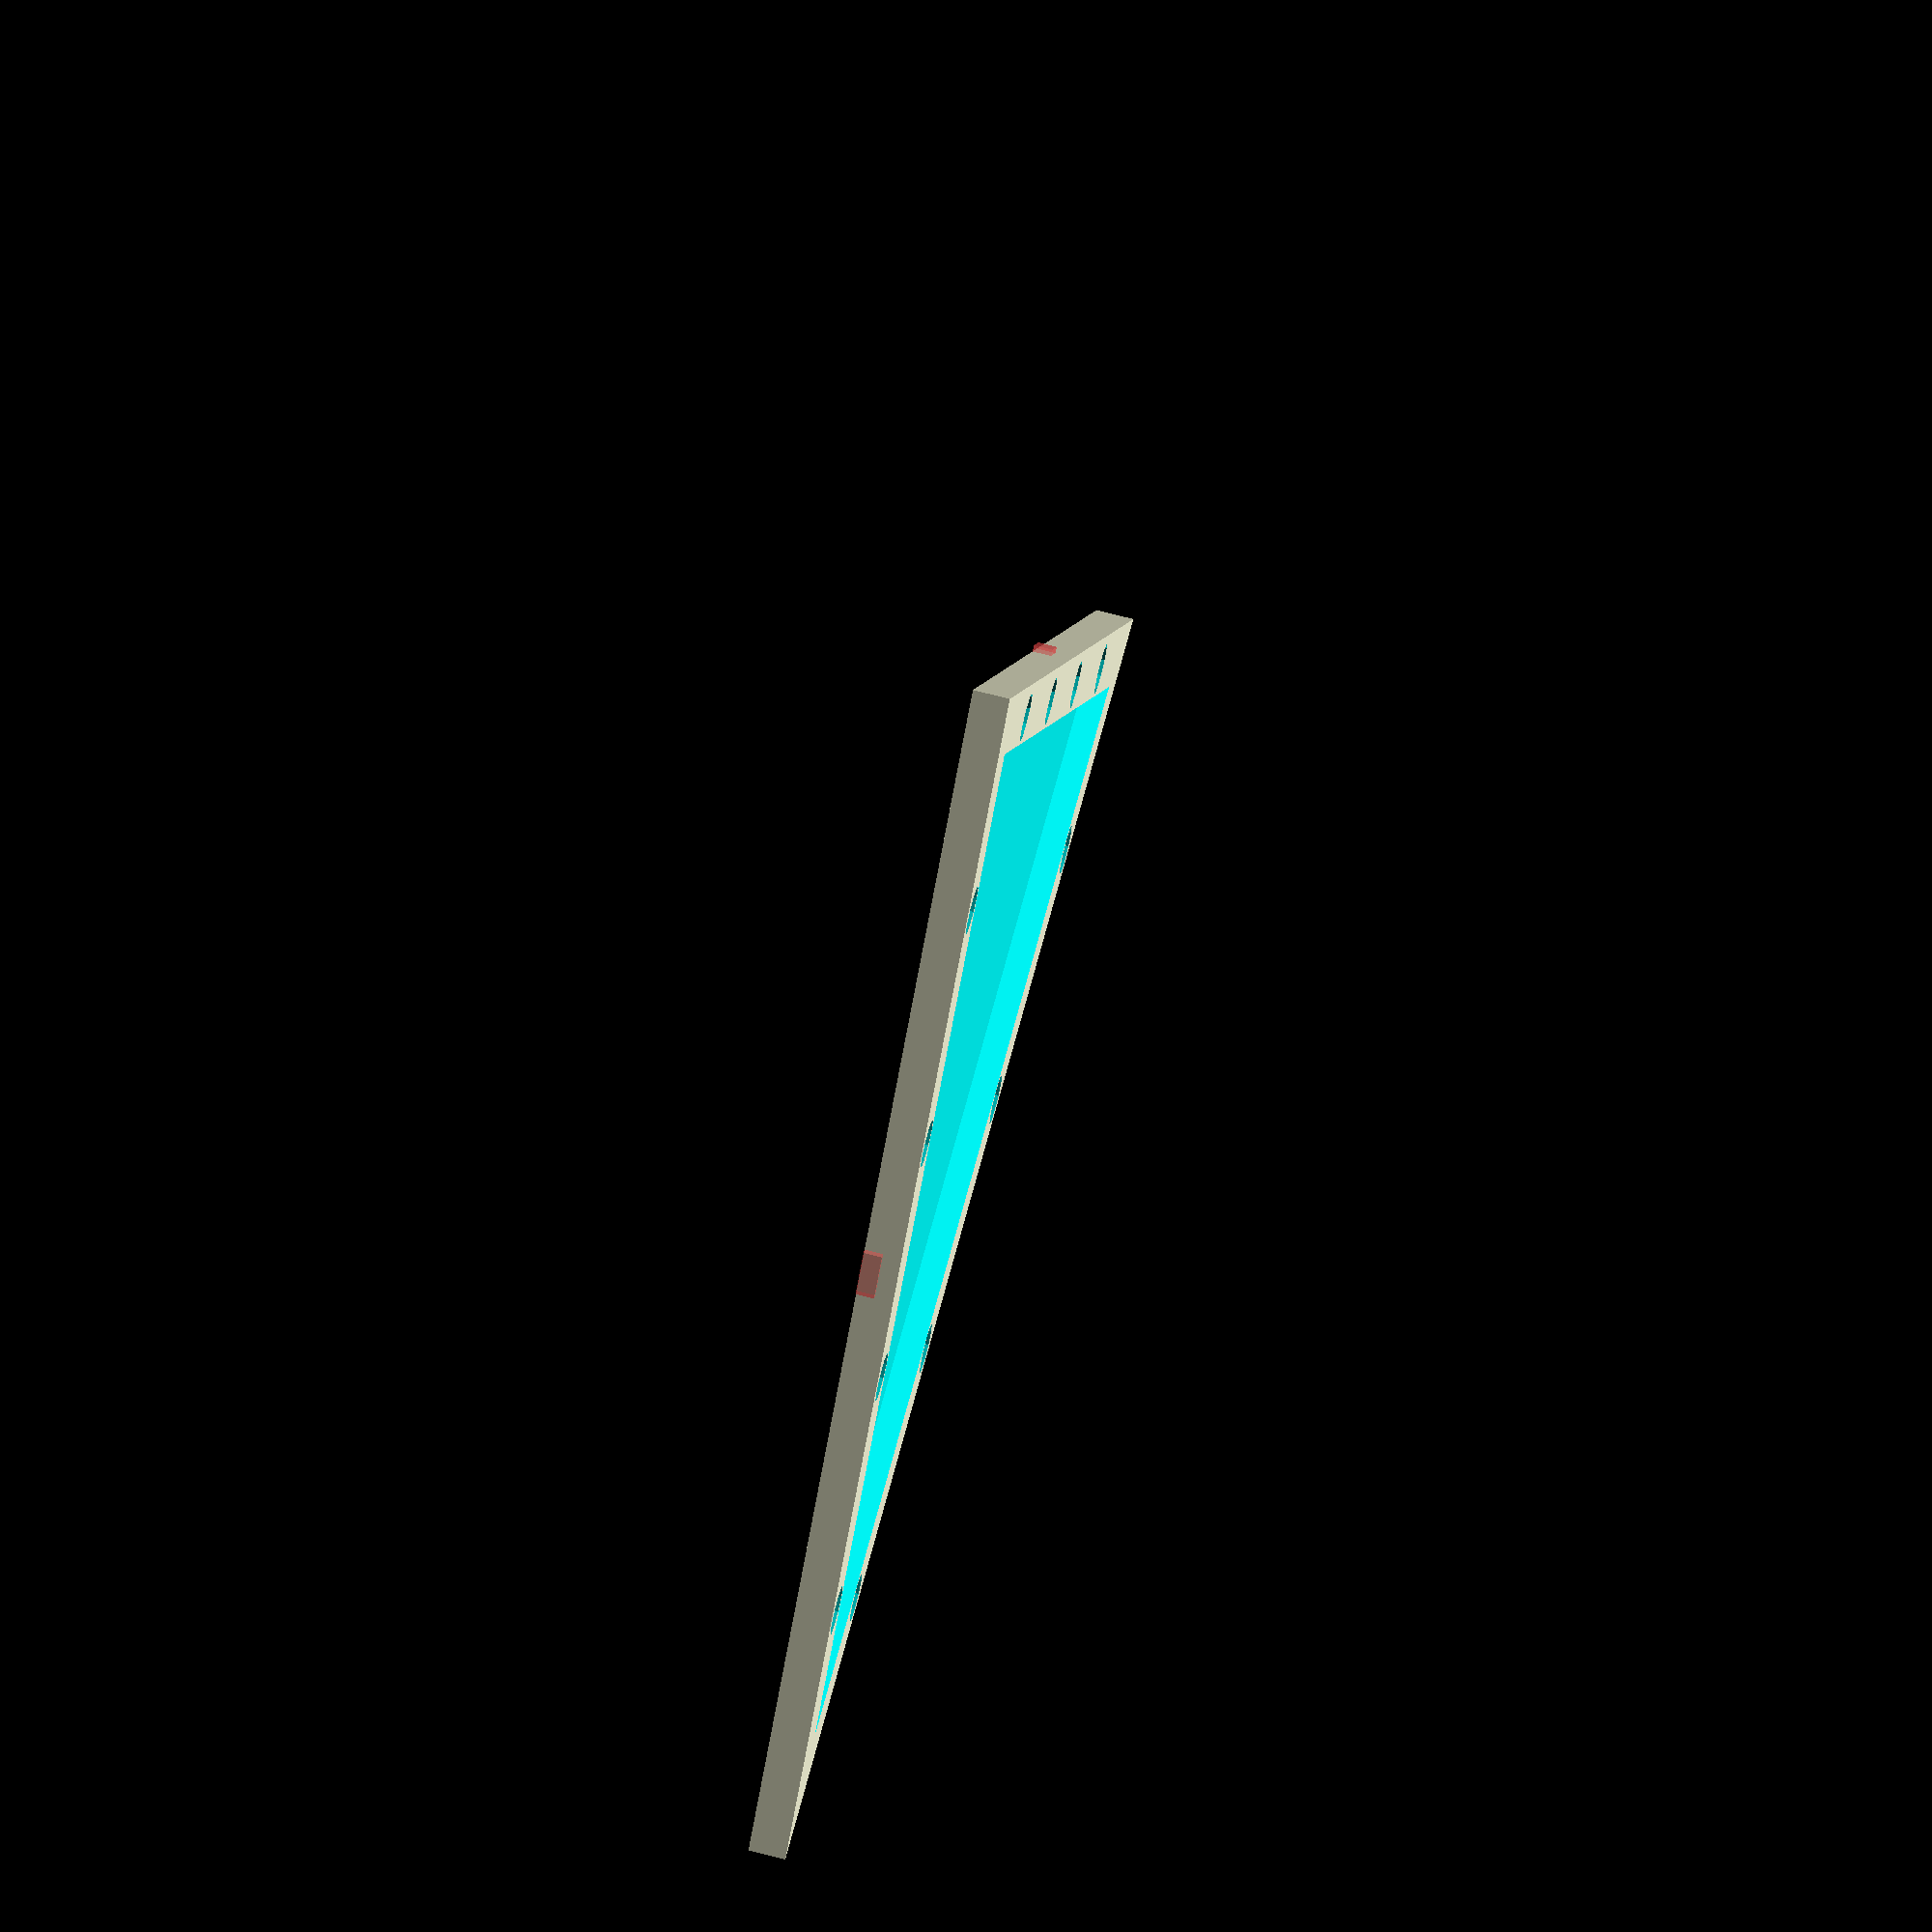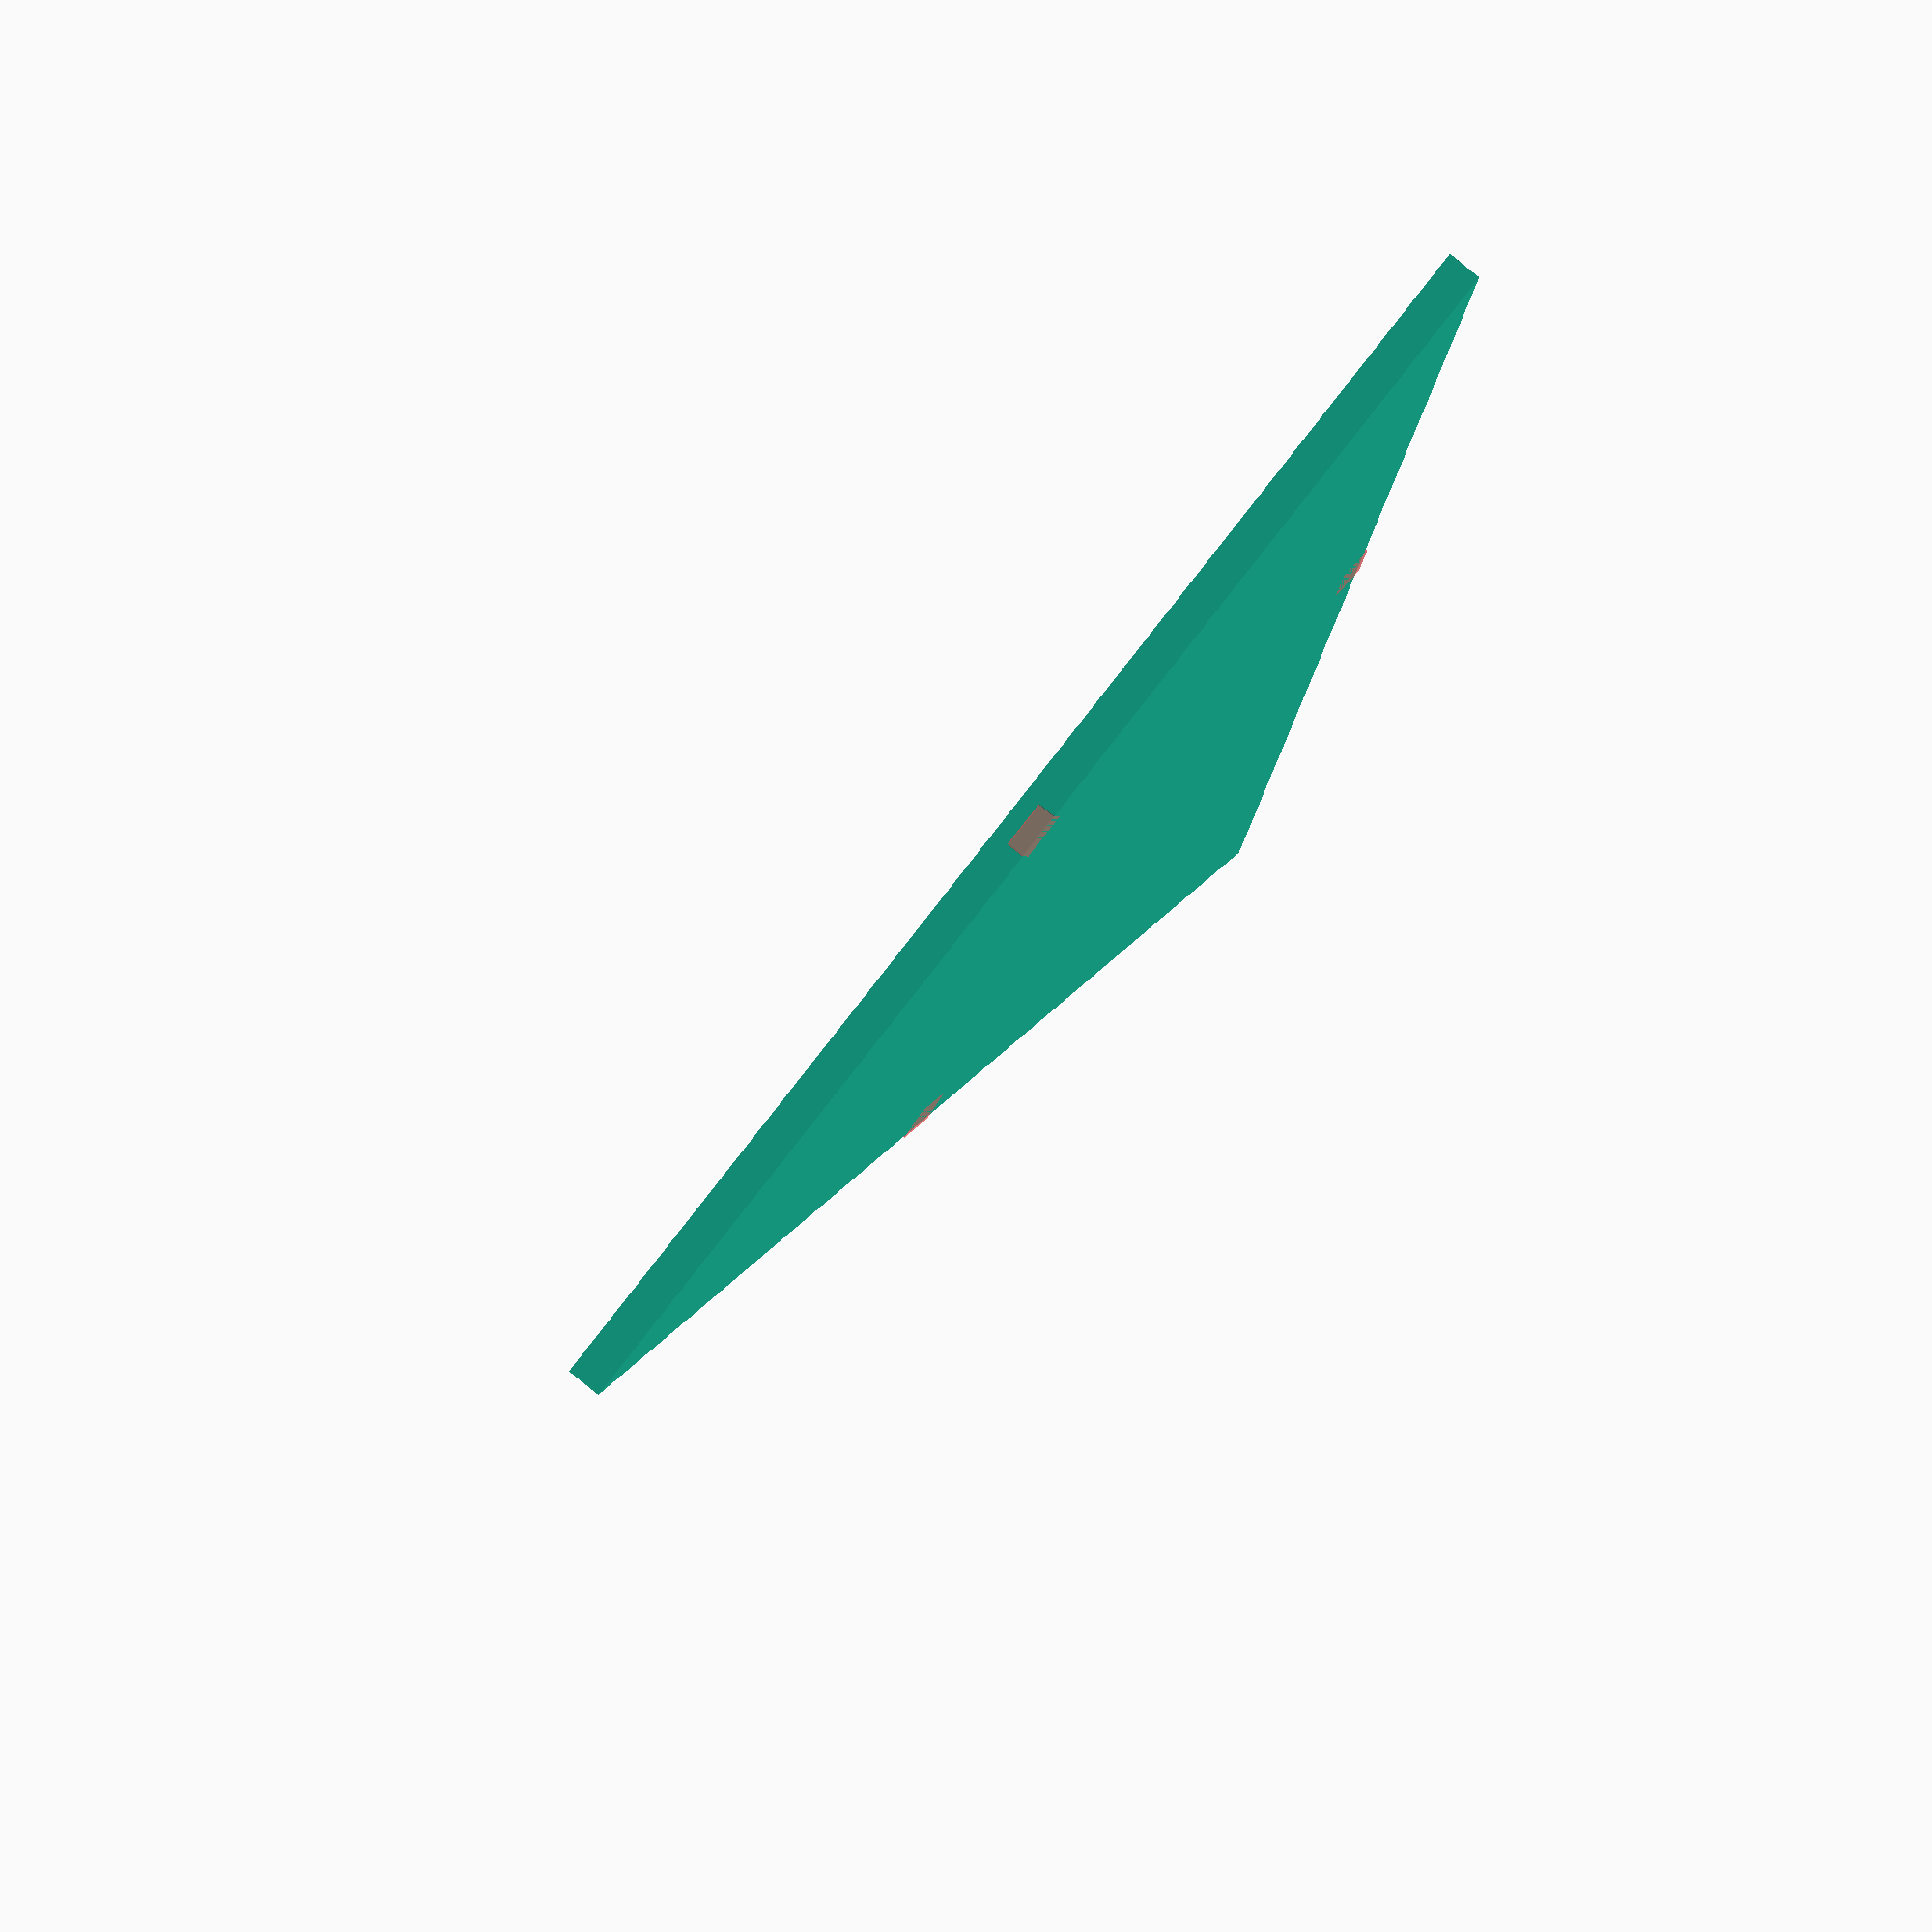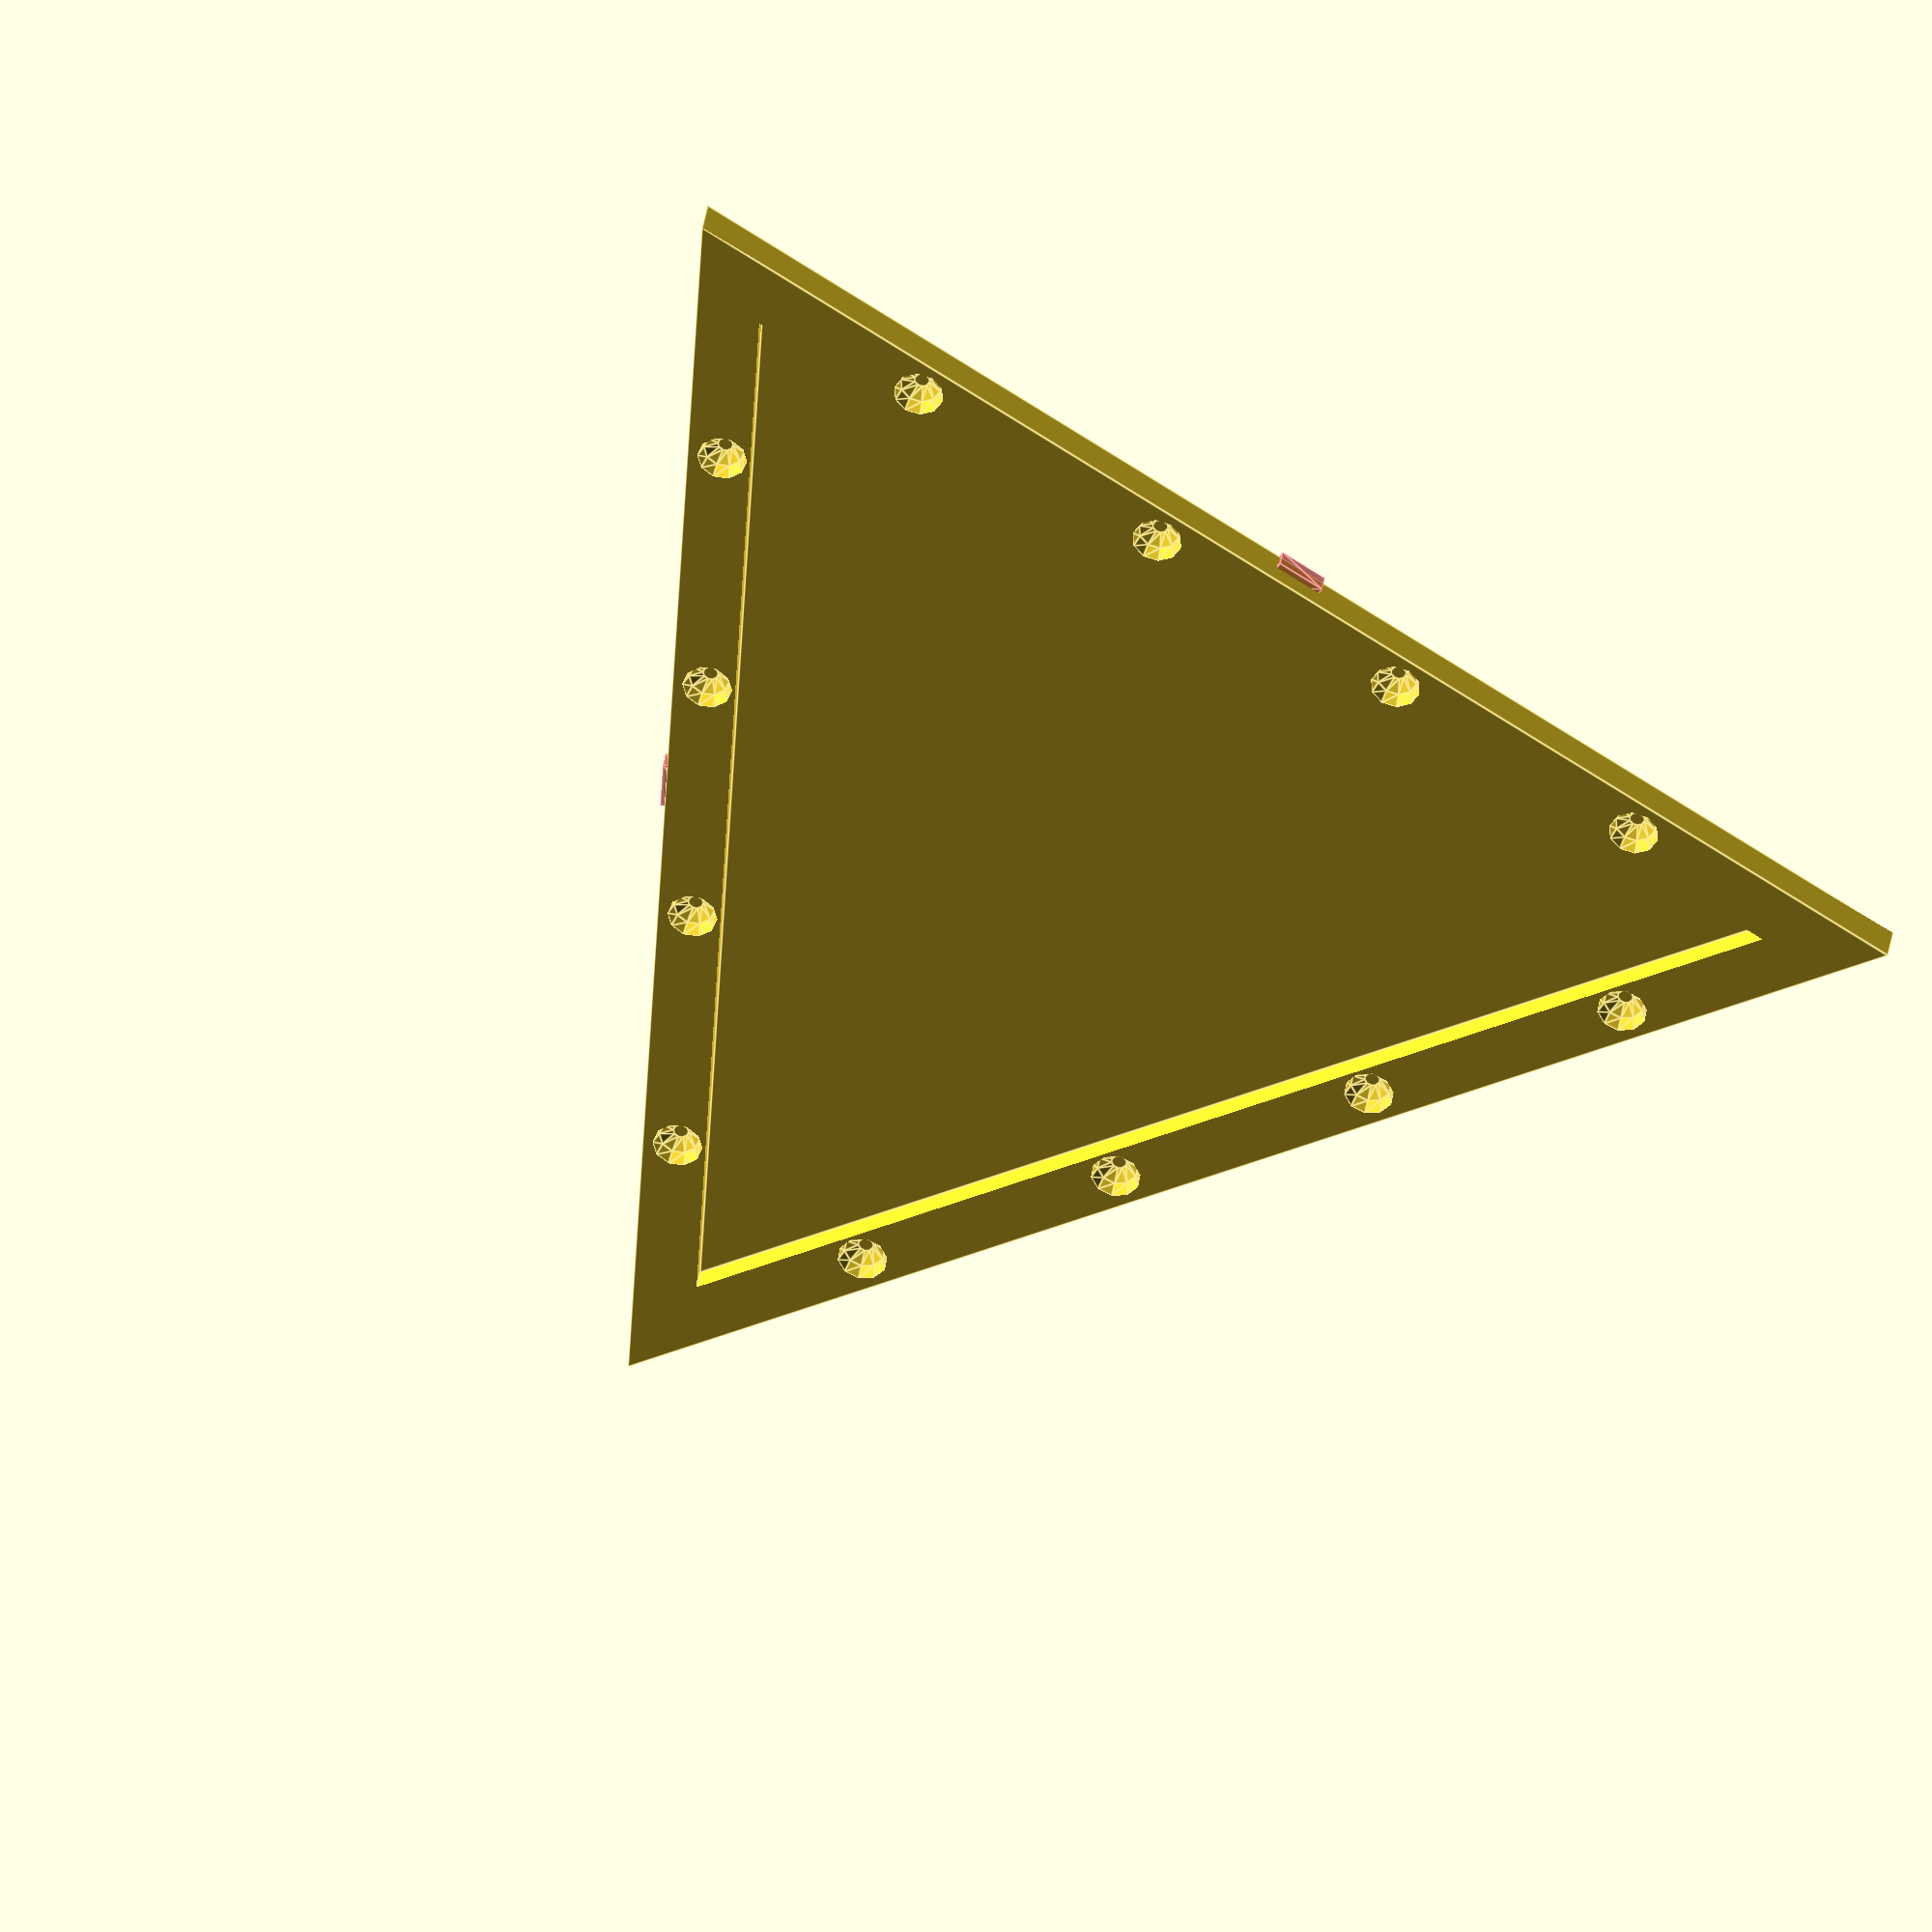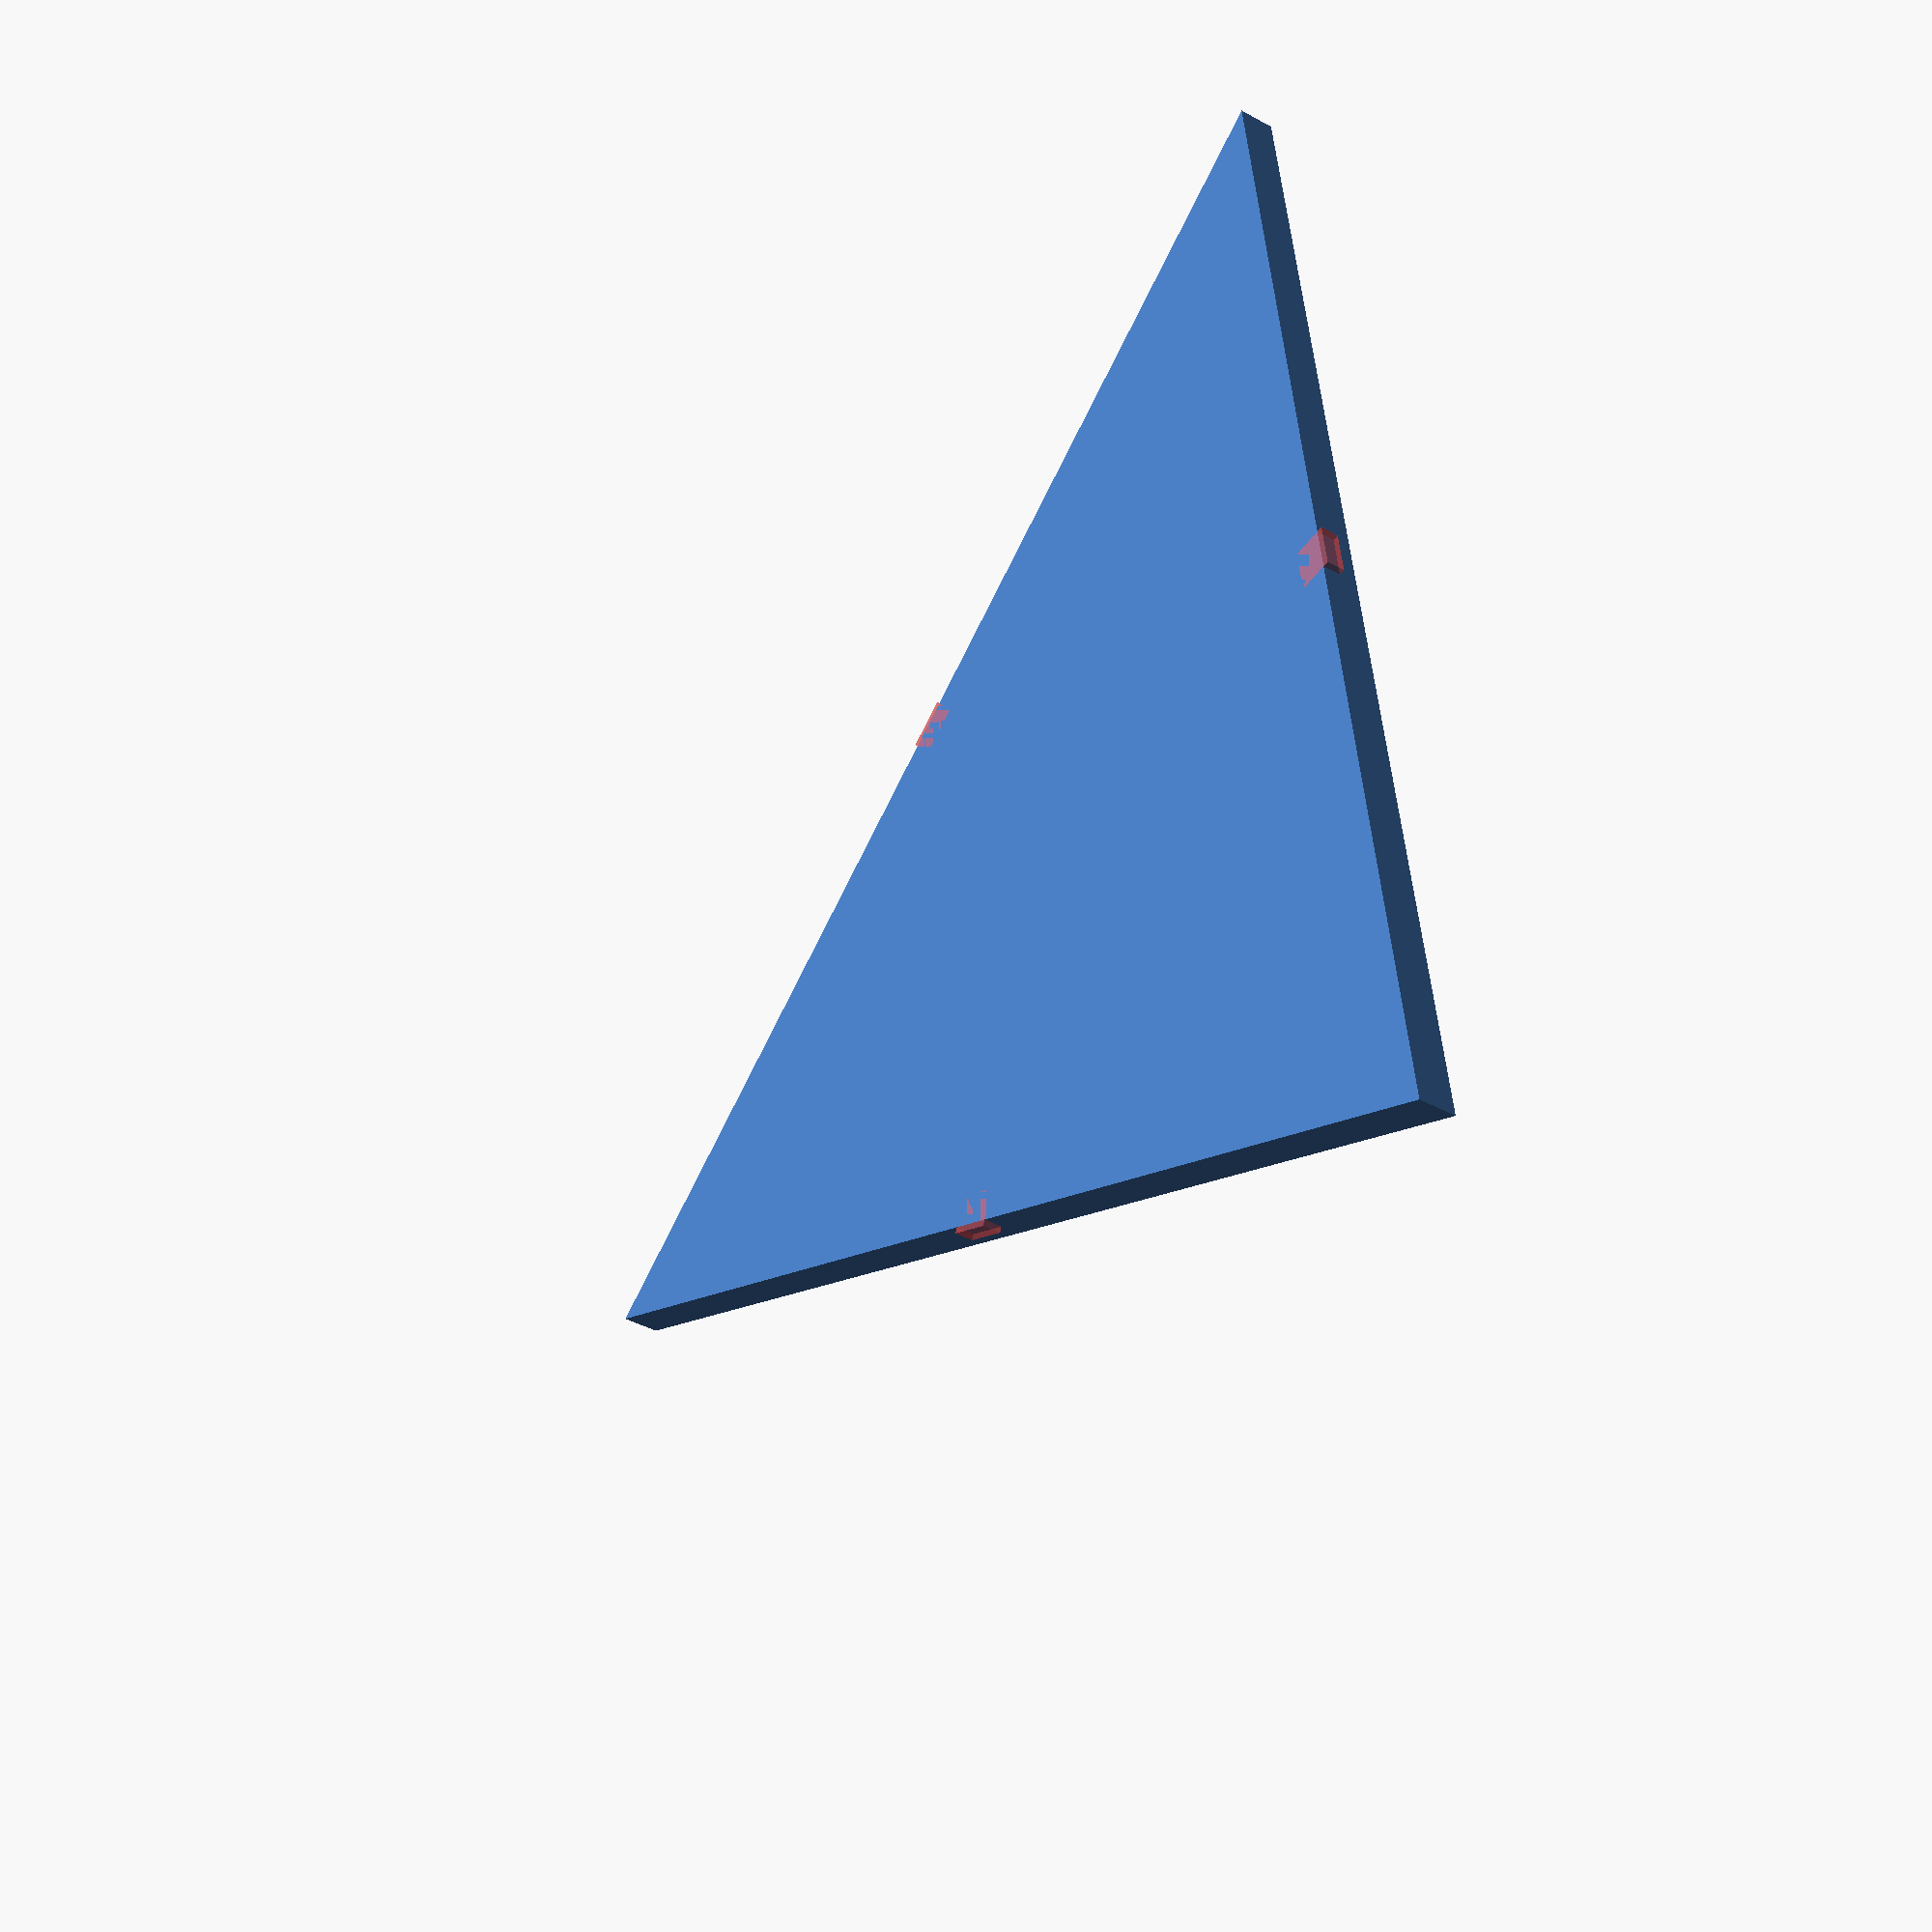
<openscad>
$size = 70;
$inner_size = $size - 15;
$piece_size = ($inner_size / 4) * 0.95;
$piece_length = $piece_size*3 / sqrt(3);


module nib() {
  translate([-(($size/2)-3.5),0,0]) {
   # linear_extrude(1.5) {
      square([3,4], true);
    }
  }
}

module divet() {
  translate([-($piece_size) / ($size/20),0,3]) {  
    sphere(2, $fn=10);
  }
}

module divet_row() {
  for(i=[-1.5,-0.5, 0.5, 1.5]) {
    translate([-($inner_size/2)+1.5,$piece_length * i, 0]) {
      divet();
    }
  }
}


module base() {
  cylinder(h = 3,
         r1 = $size - 5,
         r2 = $size - 5,
         $fn = 3);
}
    
difference() {
  base();
  
  translate([0,0,1]) {
    cylinder(h = 20,
             r1 = $inner_size,
             r2 = $inner_size,
             $fn = 3);
  }
  
  for(i=[0,120,240]) {
    rotate([0,0,i]) {
        divet_row();
        nib();
    }
  }
  

} 




</openscad>
<views>
elev=286.7 azim=279.5 roll=284.3 proj=o view=solid
elev=282.2 azim=344.7 roll=129.6 proj=o view=solid
elev=323.4 azim=123.0 roll=8.3 proj=o view=edges
elev=220.6 azim=186.3 roll=304.3 proj=p view=wireframe
</views>
